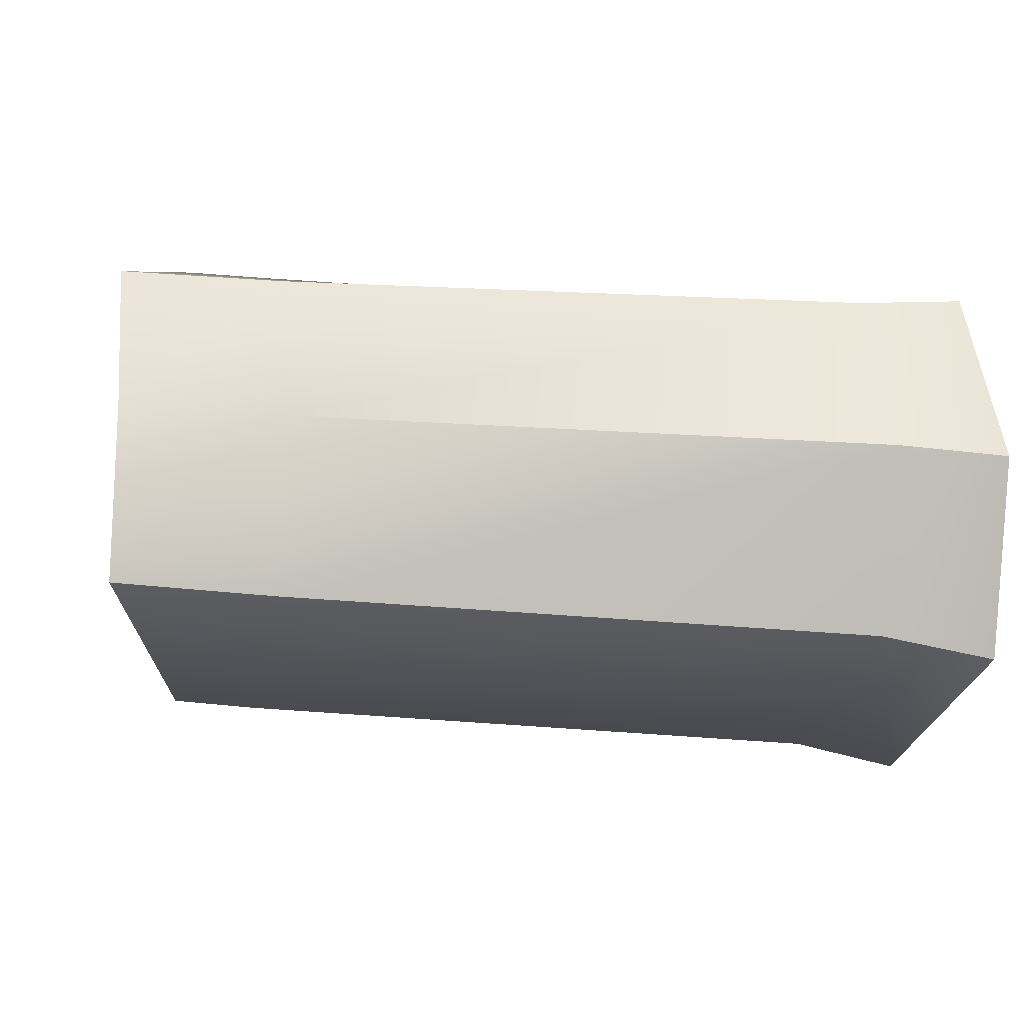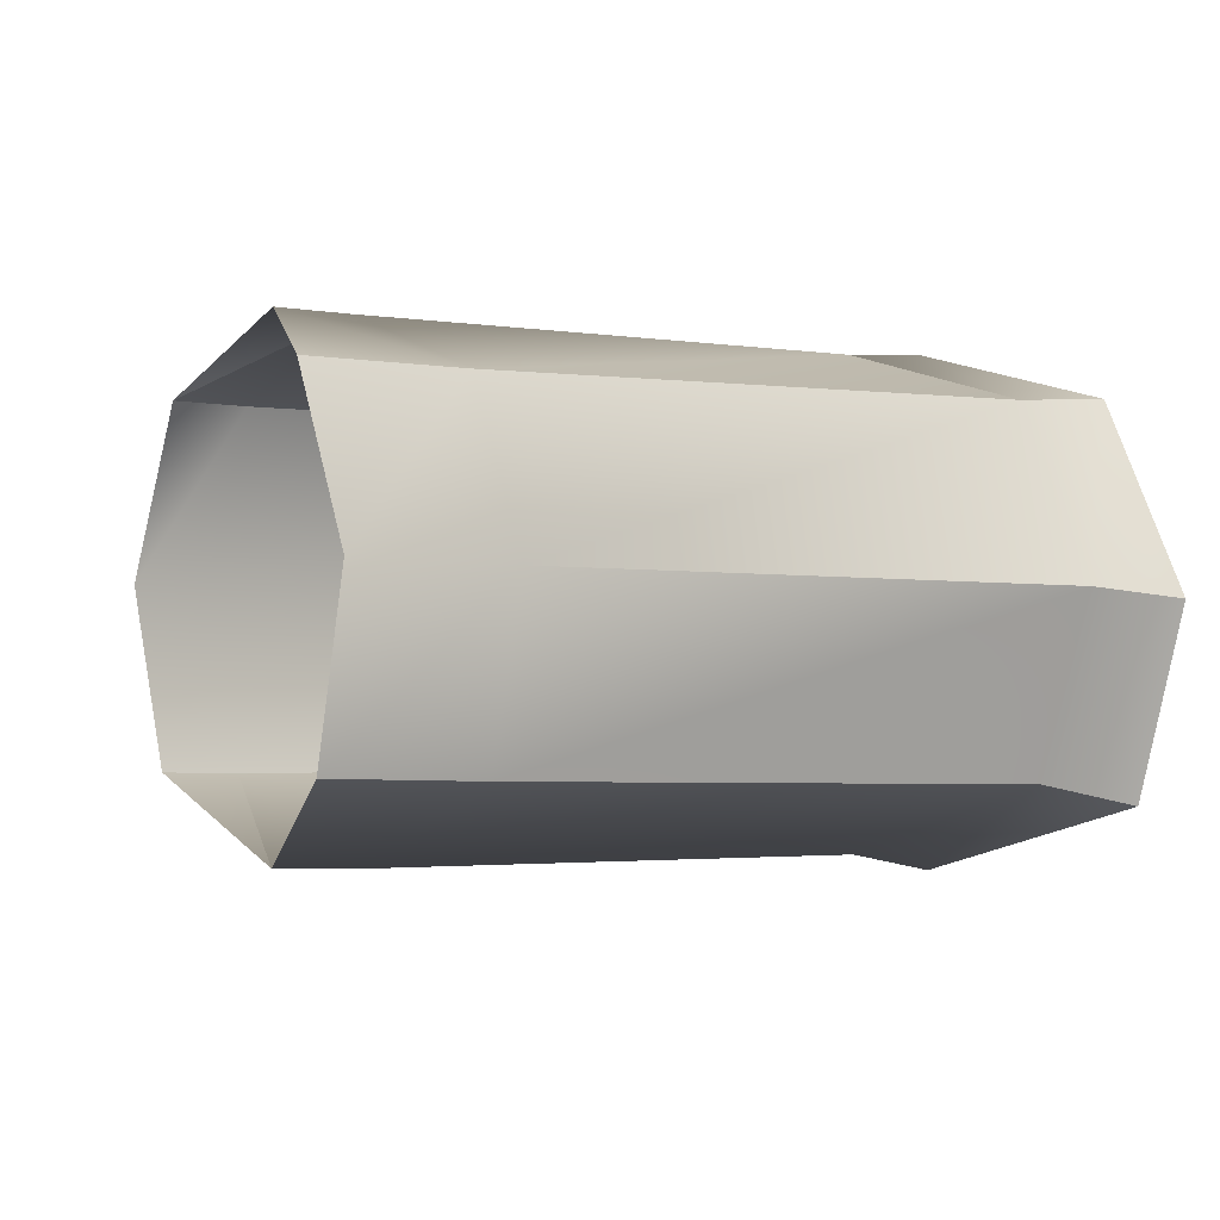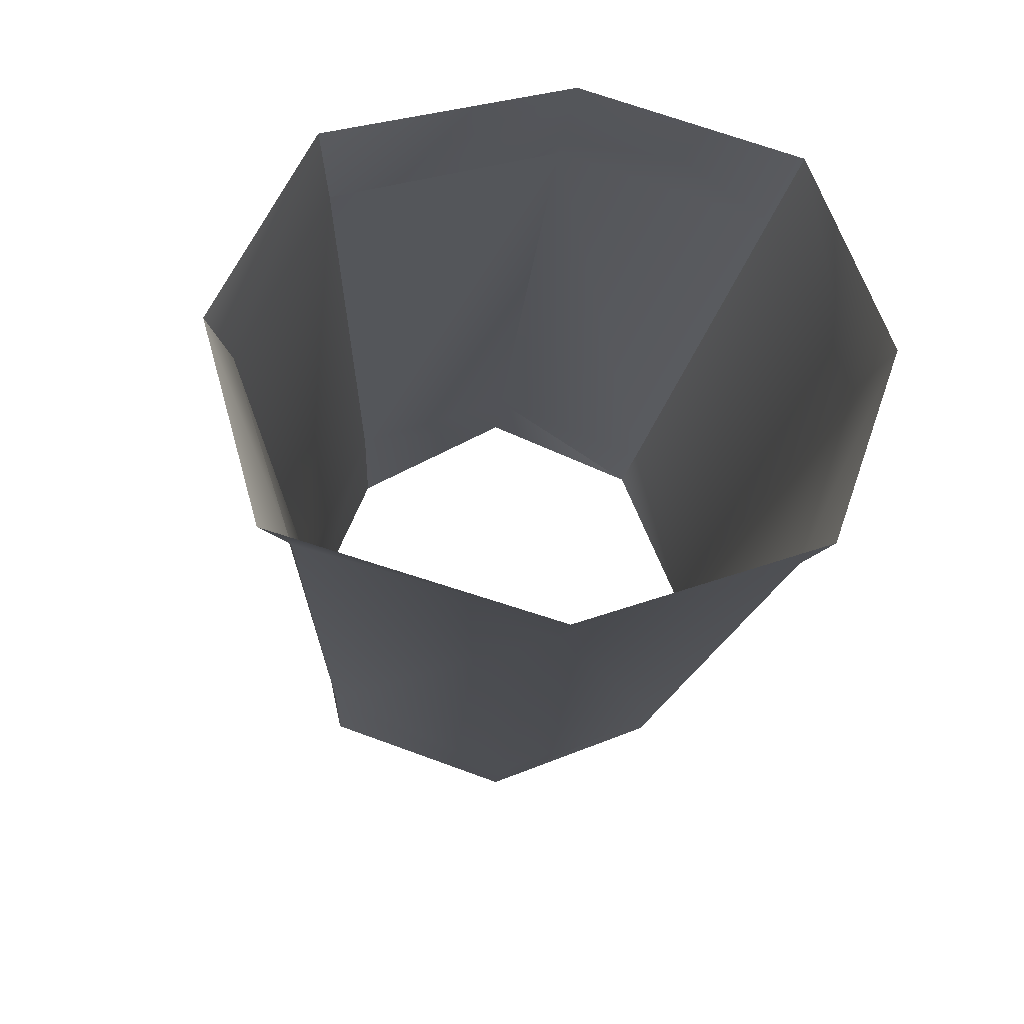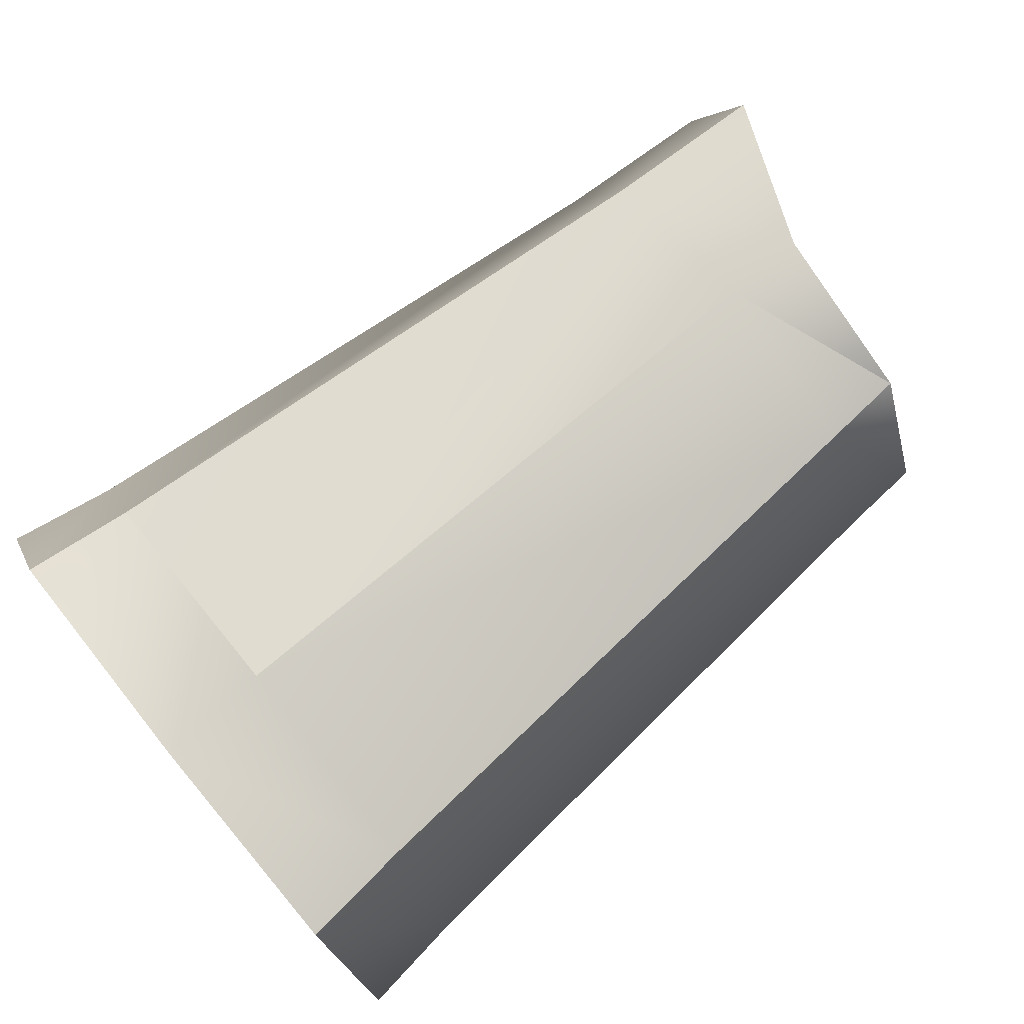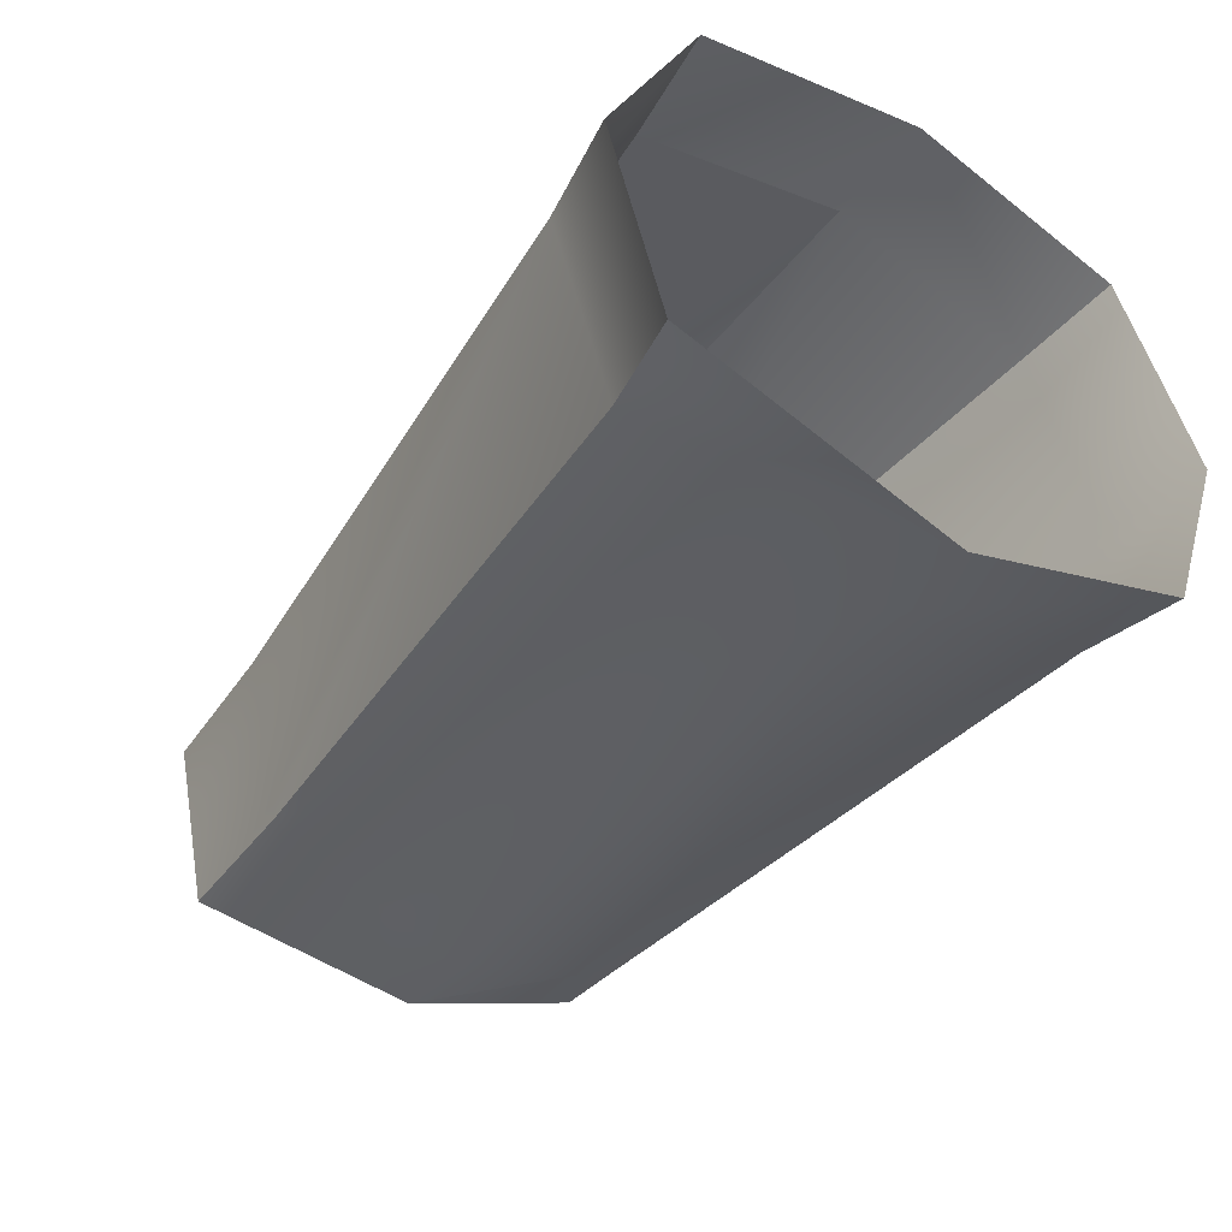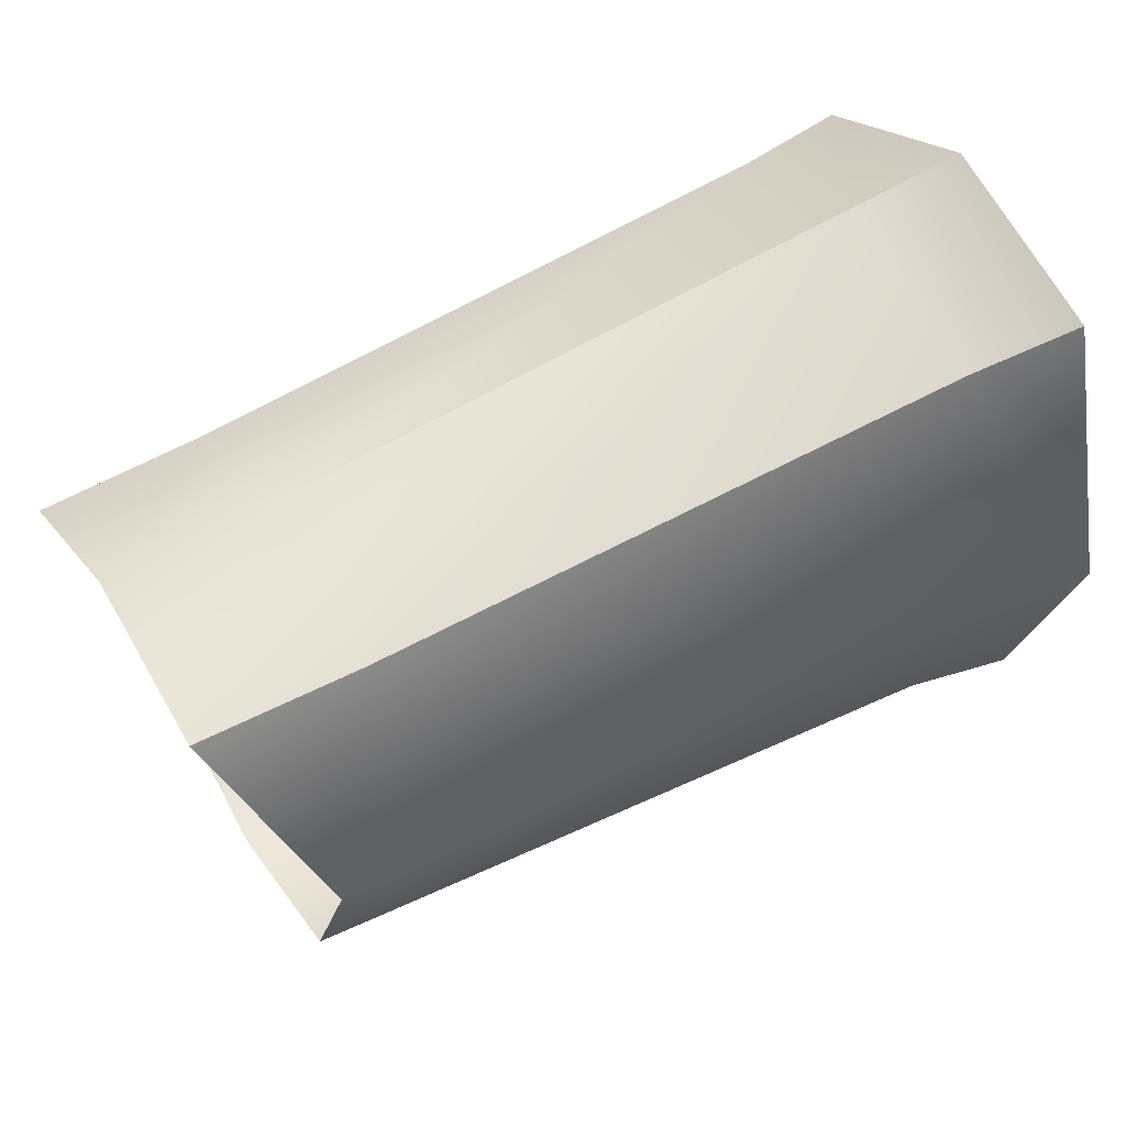
<metadata>
{"format":"obj","ext":"obj","renderer":"f3d","projection":"perspective","resolution":1024,"background":"white","views":[{"elev":-12.6,"azim":-13.2,"up":"+Y"},{"elev":-0.4,"azim":-39.9,"up":"+Y"},{"elev":-20.6,"azim":84.9,"up":"+Y"},{"elev":76.7,"azim":140.7,"up":"+Y"},{"elev":-43.3,"azim":55.1,"up":"+Y"},{"elev":51.2,"azim":-31.0,"up":"+Z"}]}
</metadata>
<code>
o KERORO
v 1.59 -0.3017 0.2302
v 1.591 -0.115 0.2715
v 1.59 0.05759 0.1998
v 1.59 -0.3017 0.2302
v 1.68 0.1234 0.01962
v 1.68 0.0486 -0.1626
v 1.68 -0.1315 -0.2383
v 1.68 -0.3178 -0.1829
v 1.68 -0.3985 0.0184
v 1.68 -0.3178 -0.1829
v 1.77 -0.1203 0.2831
v 1.77 -0.3107 0.2378
v 1.77 0.05686 0.2084
v 1.77 0.0483 -0.1694
v 1.77 0.1235 0.01955
v 1.77 -0.1341 -0.2442
v 1.77 -0.3224 -0.1865
v 1.77 -0.4041 0.01848
v 1.77 -0.3224 -0.1865
v 2.445 -0.1324 0.3582
v 2.445 -0.3375 0.2908
v 2.445 0.06402 0.2635
v 2.445 -0.1324 0.3582
v 2.445 0.1322 0.01245
v 2.445 0.06402 0.2635
v 2.445 0.1322 0.01245
v 2.445 0.05798 -0.221
v 2.445 -0.1425 -0.3048
v 2.445 -0.3425 -0.2356
v 2.445 -0.4291 0.01855
v 2.445 -0.3375 0.2908
v 2.566 -0.1445 0.3837
v 2.566 -0.3643 0.3214
v 2.566 0.07117 0.2765
v 2.566 -0.1445 0.3837
v 2.566 0.1409 0.005951
v 2.566 0.06766 -0.2347
v 2.566 -0.1508 -0.3205
v 2.566 0.06766 -0.2347
v 2.566 -0.3626 -0.2455
v 2.566 -0.3643 0.3214
v 2.566 -0.4541 0.01872
f 1 12 11
f 11 2 1
f 2 11 13
f 13 3 2
f 3 13 5
f 15 14 6
f 6 5 15
f 14 16 7
f 7 6 14
f 16 17 8
f 8 7 16
f 9 12 4
f 19 18 9
f 9 10 19
f 13 15 5
f 9 18 12
f 12 21 20
f 20 11 12
f 11 23 22
f 22 13 11
f 13 25 24
f 24 15 13
f 14 15 26
f 26 27 14
f 16 14 27
f 27 28 16
f 17 16 28
f 28 29 17
f 12 18 30
f 30 31 12
f 19 29 30
f 30 18 19
f 21 33 32
f 32 20 21
f 23 35 34
f 34 22 23
f 22 34 36
f 36 26 22
f 36 37 27
f 27 26 36
f 39 38 28
f 28 27 39
f 38 40 29
f 29 28 38
f 42 41 31
f 31 30 42
f 40 42 30
f 30 29 40

</code>
